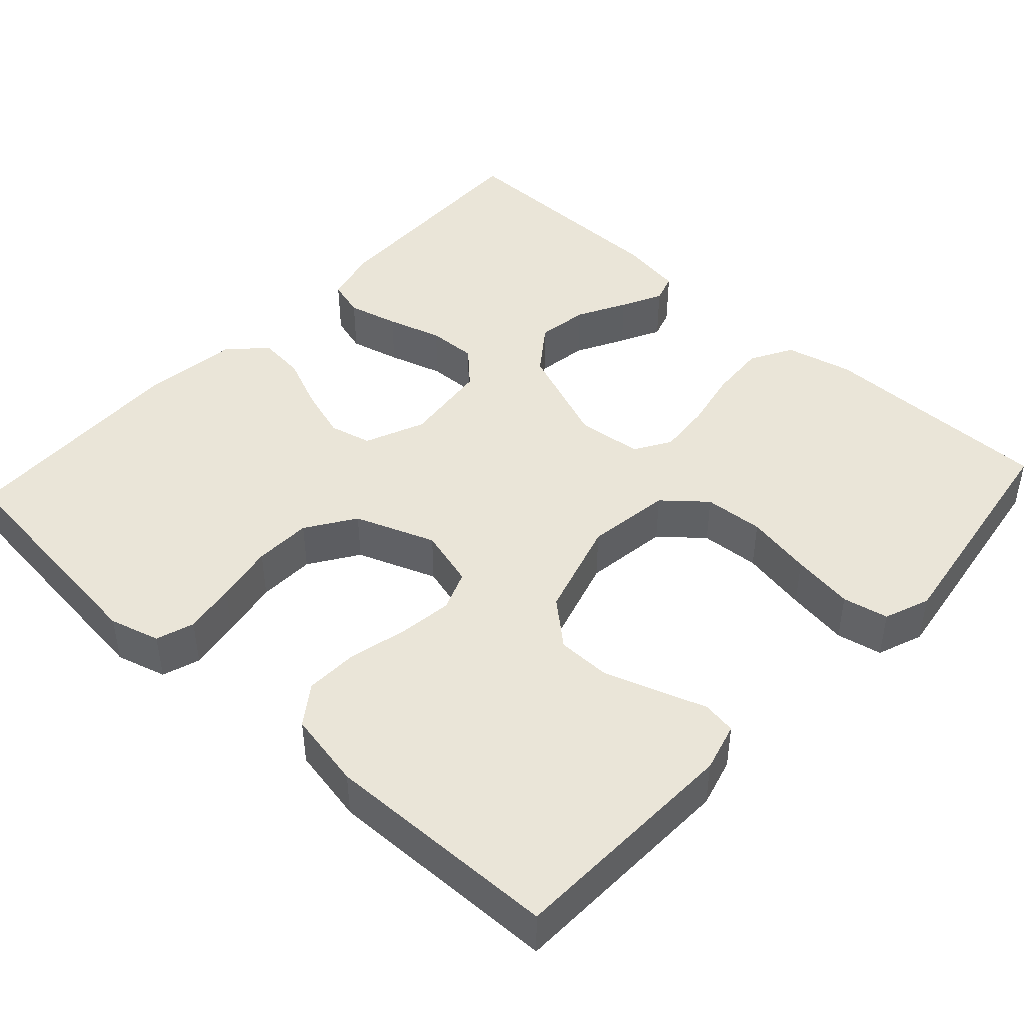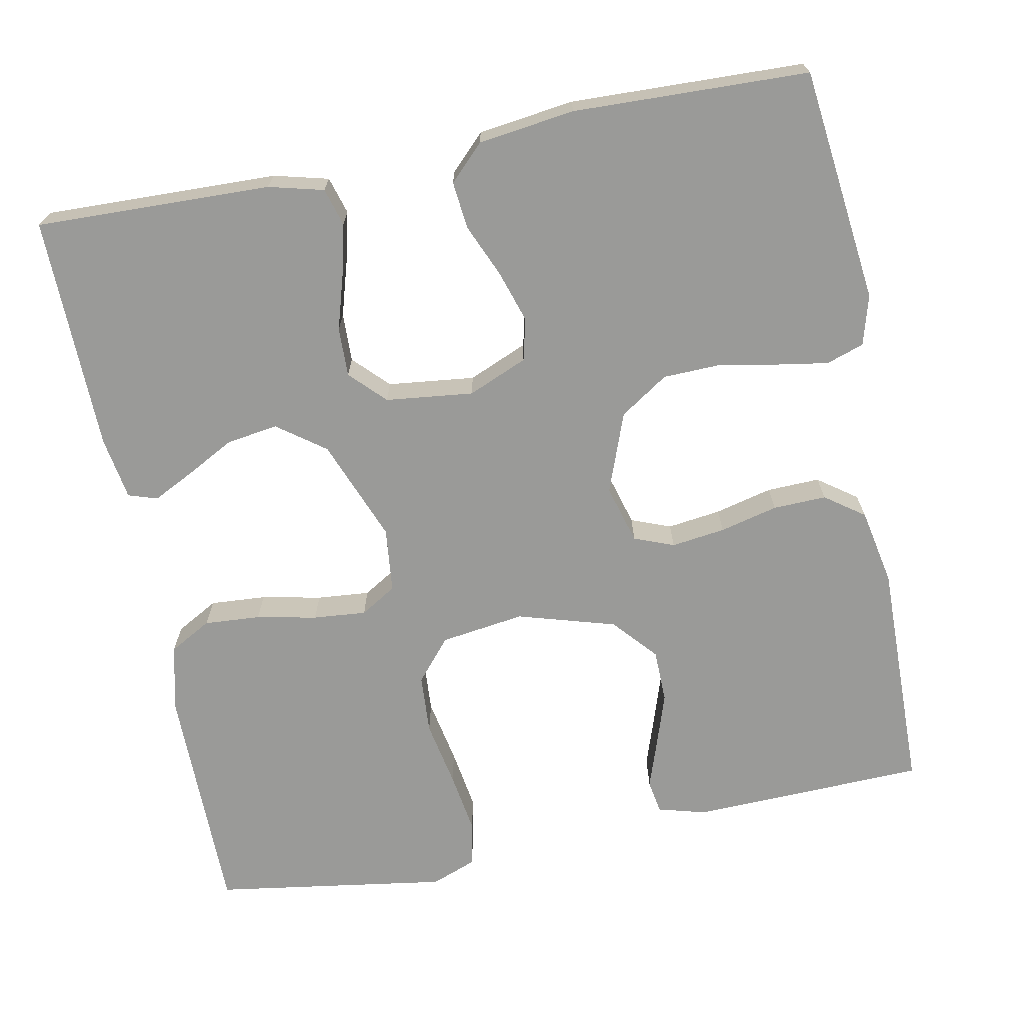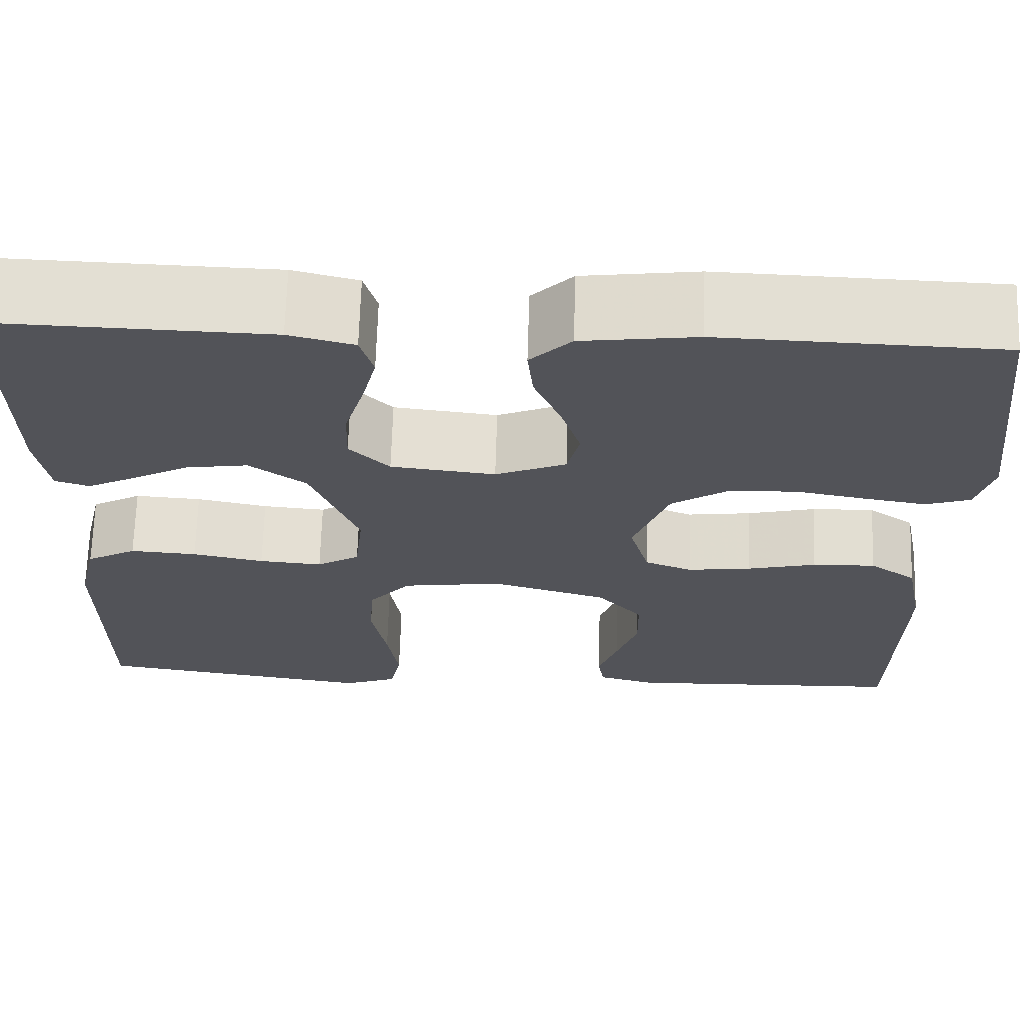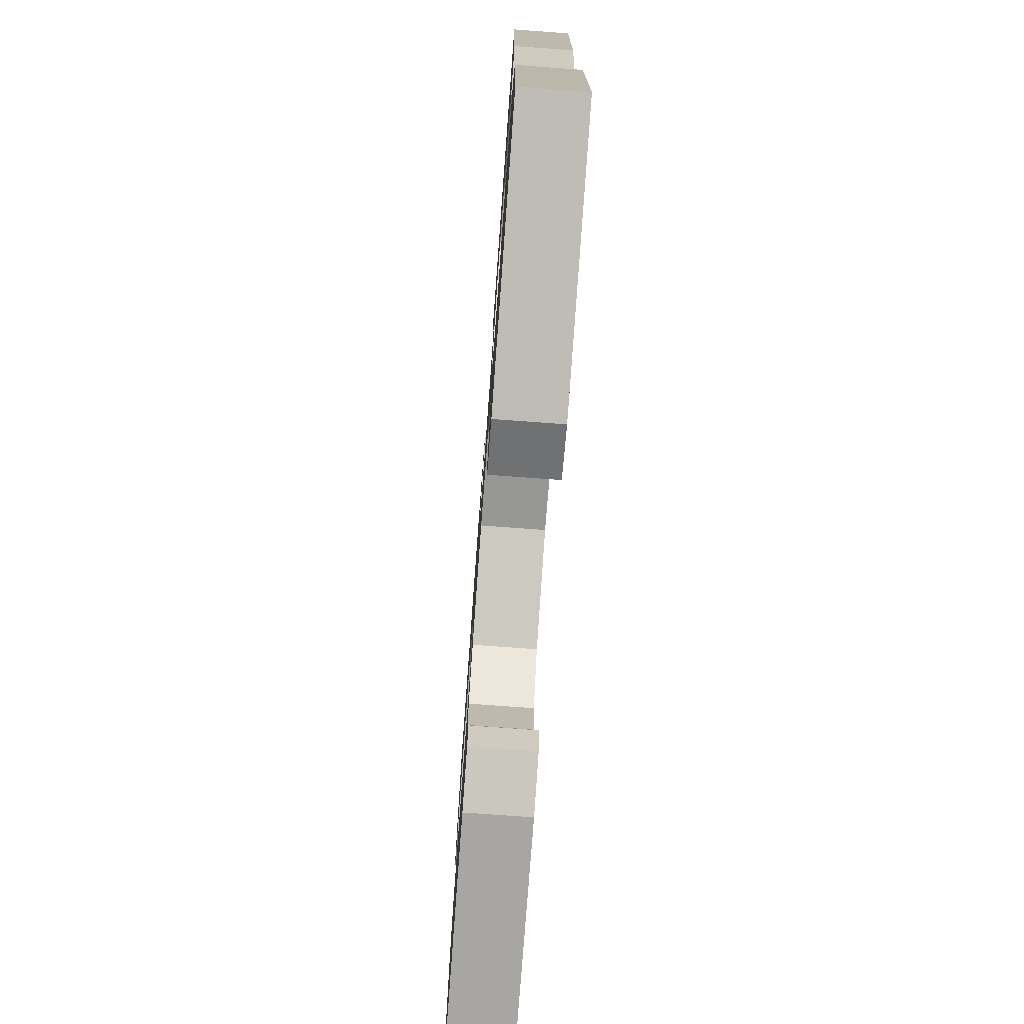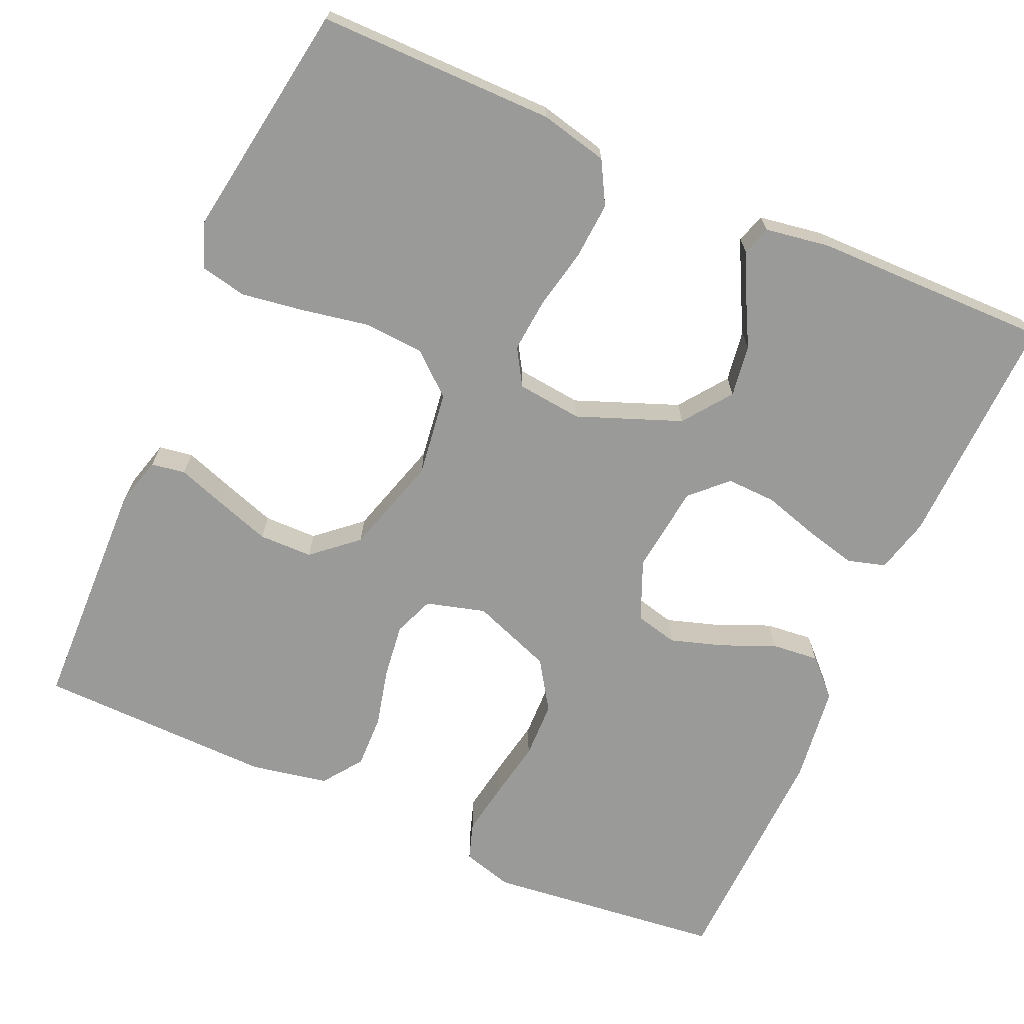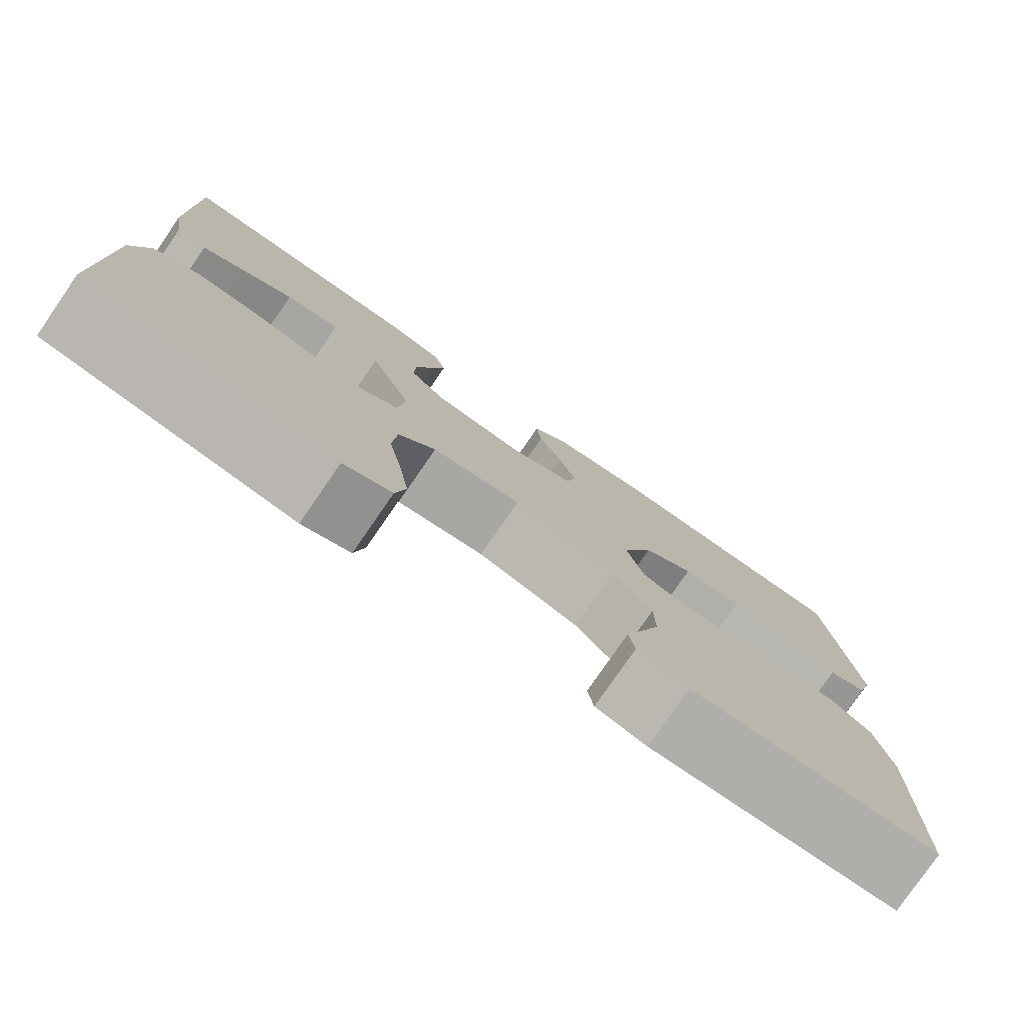
<metadata>
{"format":"obj","ext":"obj","renderer":"f3d","projection":"perspective","resolution":1024,"background":"white","views":[{"elev":44.8,"azim":132.6,"up":"+Y"},{"elev":-69.2,"azim":11.2,"up":"+Y"},{"elev":67.4,"azim":1.7,"up":"+Z"},{"elev":-76.1,"azim":-94.2,"up":"+Z"},{"elev":-69.2,"azim":-113.9,"up":"+Y"},{"elev":-78.7,"azim":-34.6,"up":"+Z"}]}
</metadata>
<code>
v 0.5 0.07 -0.5
v 0.2 0.07 -0.509
v 0.138 0.07 -0.492
v 0.131 0.07 -0.449
v 0.152 0.07 -0.388
v 0.175 0.07 -0.319
v 0.174 0.07 -0.251
v 0.125 0.07 -0.195
v 0 0.07 -0.158
v -0.108 0.07 -0.173
v -0.153 0.07 -0.226
v -0.158 0.07 -0.302
v -0.142 0.07 -0.387
v -0.13 0.07 -0.466
v -0.142 0.07 -0.524
v -0.2 0.07 -0.546
v -0.5 0.07 -0.5
v -0.5 0.07 -0.2
v -0.48 0.07 -0.114
v -0.426 0.07 -0.084
v -0.354 0.07 -0.089
v -0.277 0.07 -0.105
v -0.209 0.07 -0.111
v -0.163 0.07 -0.083
v -0.154 0.07 0
v -0.205 0.07 0.131
v -0.266 0.07 0.176
v -0.332 0.07 0.166
v -0.394 0.07 0.133
v -0.446 0.07 0.107
v -0.483 0.07 0.119
v -0.496 0.07 0.2
v -0.5 0.07 0.5
v -0.2 0.07 0.491
v -0.13 0.07 0.473
v -0.116 0.07 0.425
v -0.132 0.07 0.36
v -0.153 0.07 0.29
v -0.155 0.07 0.227
v -0.112 0.07 0.183
v 0 0.07 0.17
v 0.076 0.07 0.202
v 0.089 0.07 0.256
v 0.068 0.07 0.322
v 0.039 0.07 0.39
v 0.033 0.07 0.45
v 0.077 0.07 0.494
v 0.2 0.07 0.51
v 0.5 0.07 0.5
v 0.534 0.07 0.2
v 0.516 0.07 0.136
v 0.468 0.07 0.12
v 0.402 0.07 0.131
v 0.327 0.07 0.145
v 0.254 0.07 0.143
v 0.192 0.07 0.102
v 0.154 0.07 0
v 0.175 0.07 -0.075
v 0.226 0.07 -0.095
v 0.295 0.07 -0.086
v 0.369 0.07 -0.068
v 0.437 0.07 -0.066
v 0.487 0.07 -0.102
v 0.506 0.07 -0.2
v 0.5 0 -0.5
v 0.2 0 -0.509
v 0.138 0 -0.492
v 0.131 0 -0.449
v 0.152 0 -0.388
v 0.175 0 -0.319
v 0.174 0 -0.251
v 0.125 0 -0.195
v 0 0 -0.158
v -0.108 0 -0.173
v -0.153 0 -0.226
v -0.158 0 -0.302
v -0.142 0 -0.387
v -0.13 0 -0.466
v -0.142 0 -0.524
v -0.2 0 -0.546
v -0.5 0 -0.5
v -0.5 0 -0.2
v -0.48 0 -0.114
v -0.426 0 -0.084
v -0.354 0 -0.089
v -0.277 0 -0.105
v -0.209 0 -0.111
v -0.163 0 -0.083
v -0.154 0 0
v -0.205 0 0.131
v -0.266 0 0.176
v -0.332 0 0.166
v -0.394 0 0.133
v -0.446 0 0.107
v -0.483 0 0.119
v -0.496 0 0.2
v -0.5 0 0.5
v -0.2 0 0.491
v -0.13 0 0.473
v -0.116 0 0.425
v -0.132 0 0.36
v -0.153 0 0.29
v -0.155 0 0.227
v -0.112 0 0.183
v 0 0 0.17
v 0.076 0 0.202
v 0.089 0 0.256
v 0.068 0 0.322
v 0.039 0 0.39
v 0.033 0 0.45
v 0.077 0 0.494
v 0.2 0 0.51
v 0.5 0 0.5
v 0.534 0 0.2
v 0.516 0 0.136
v 0.468 0 0.12
v 0.402 0 0.131
v 0.327 0 0.145
v 0.254 0 0.143
v 0.192 0 0.102
v 0.154 0 0
v 0.175 0 -0.075
v 0.226 0 -0.095
v 0.295 0 -0.086
v 0.369 0 -0.068
v 0.437 0 -0.066
v 0.487 0 -0.102
v 0.506 0 -0.2
f 60 61 62 63
f 59 60 63 64
f 51 52 53 54
f 49 50 51 54
f 49 54 55
f 48 49 55 56
f 44 45 46 47
f 43 44 47 48
f 42 43 48 56
f 35 36 37 38
f 33 34 35 38
f 33 38 39
f 32 33 39 40
f 28 29 30 31
f 28 31 32
f 27 28 32
f 19 20 21 22
f 19 22 23
f 18 19 23
f 17 18 23
f 16 17 23 24
f 12 13 14 15
f 12 15 16
f 11 12 16 24
f 2 3 4 5
f 2 5 6
f 59 64 1 2
f 58 59 2 6
f 41 42 56 57
f 27 32 40 41
f 26 27 41 57
f 25 26 57 58
f 10 11 24 25
f 9 10 25 58
f 58 6 7
f 58 7 8
f 8 9 58
f 127 126 125 124
f 128 127 124 123
f 118 117 116 115
f 118 115 114 113
f 119 118 113
f 120 119 113 112
f 111 110 109 108
f 112 111 108 107
f 120 112 107 106
f 102 101 100 99
f 102 99 98 97
f 103 102 97
f 104 103 97 96
f 95 94 93 92
f 96 95 92
f 96 92 91
f 86 85 84 83
f 87 86 83
f 87 83 82
f 87 82 81
f 88 87 81 80
f 79 78 77 76
f 80 79 76
f 88 80 76 75
f 69 68 67 66
f 70 69 66
f 66 65 128 123
f 70 66 123 122
f 121 120 106 105
f 105 104 96 91
f 121 105 91 90
f 122 121 90 89
f 89 88 75 74
f 122 89 74 73
f 71 70 122
f 72 71 122
f 122 73 72
f 1 65 66 2
f 2 66 67 3
f 3 67 68 4
f 4 68 69 5
f 5 69 70 6
f 6 70 71 7
f 7 71 72 8
f 8 72 73 9
f 9 73 74 10
f 10 74 75 11
f 11 75 76 12
f 12 76 77 13
f 13 77 78 14
f 14 78 79 15
f 15 79 80 16
f 16 80 81 17
f 17 81 82 18
f 18 82 83 19
f 19 83 84 20
f 20 84 85 21
f 21 85 86 22
f 22 86 87 23
f 23 87 88 24
f 24 88 89 25
f 25 89 90 26
f 26 90 91 27
f 27 91 92 28
f 28 92 93 29
f 29 93 94 30
f 30 94 95 31
f 31 95 96 32
f 32 96 97 33
f 33 97 98 34
f 34 98 99 35
f 35 99 100 36
f 36 100 101 37
f 37 101 102 38
f 38 102 103 39
f 39 103 104 40
f 40 104 105 41
f 41 105 106 42
f 42 106 107 43
f 43 107 108 44
f 44 108 109 45
f 45 109 110 46
f 46 110 111 47
f 47 111 112 48
f 48 112 113 49
f 49 113 114 50
f 50 114 115 51
f 51 115 116 52
f 52 116 117 53
f 53 117 118 54
f 54 118 119 55
f 55 119 120 56
f 56 120 121 57
f 57 121 122 58
f 58 122 123 59
f 59 123 124 60
f 60 124 125 61
f 61 125 126 62
f 62 126 127 63
f 63 127 128 64
f 64 128 65 1

</code>
